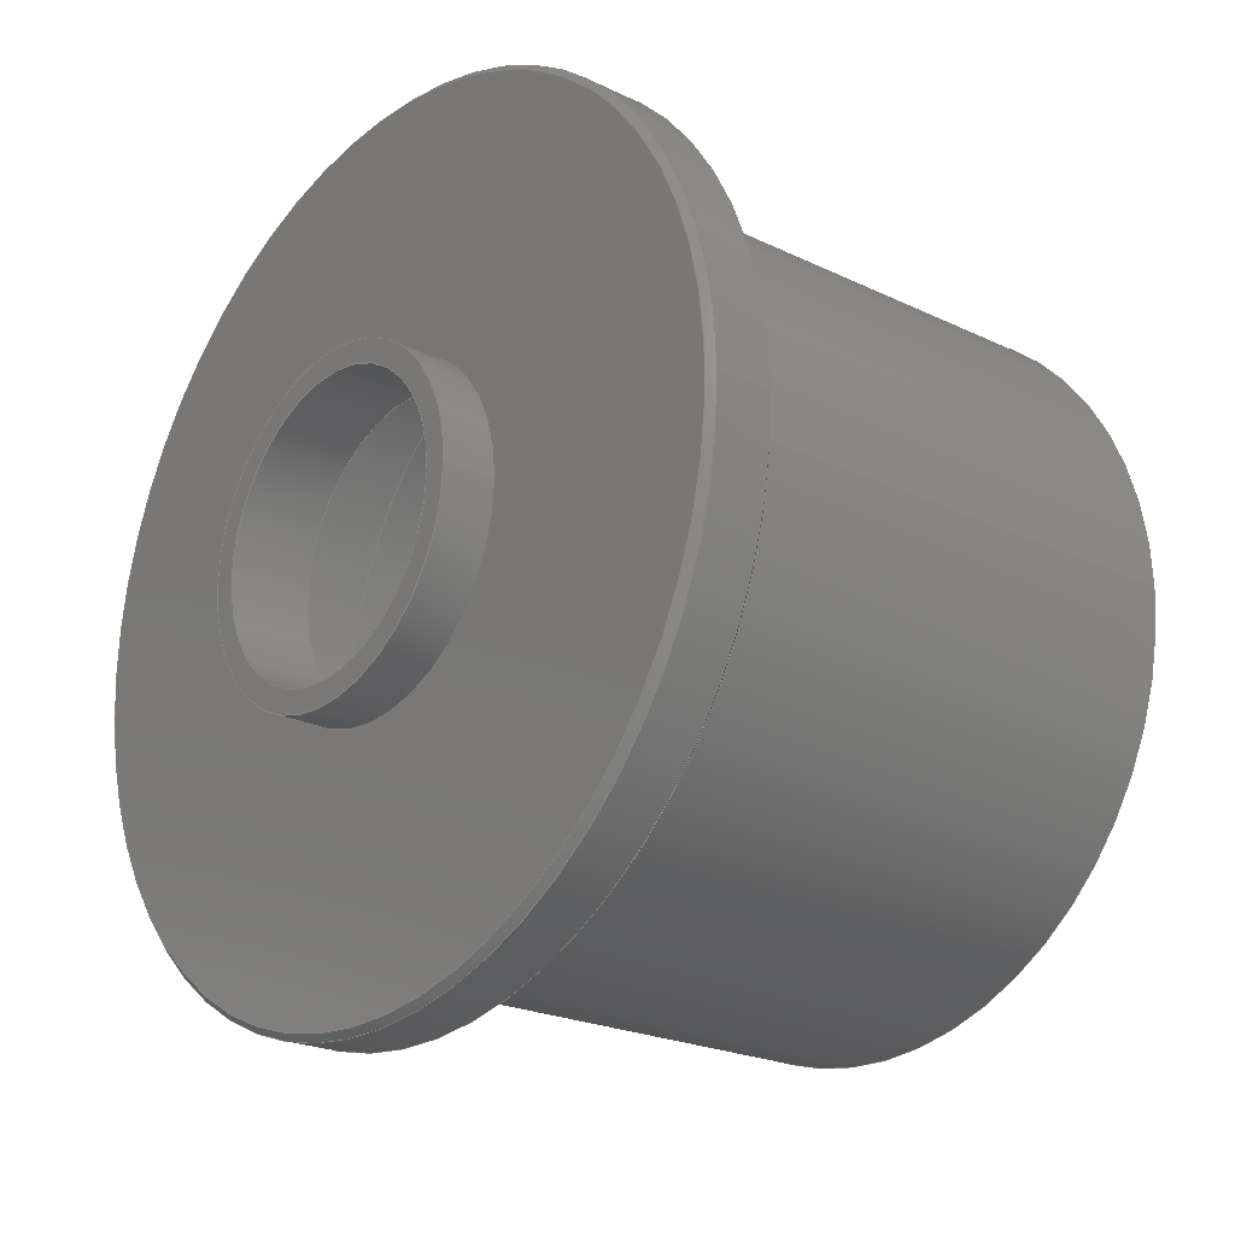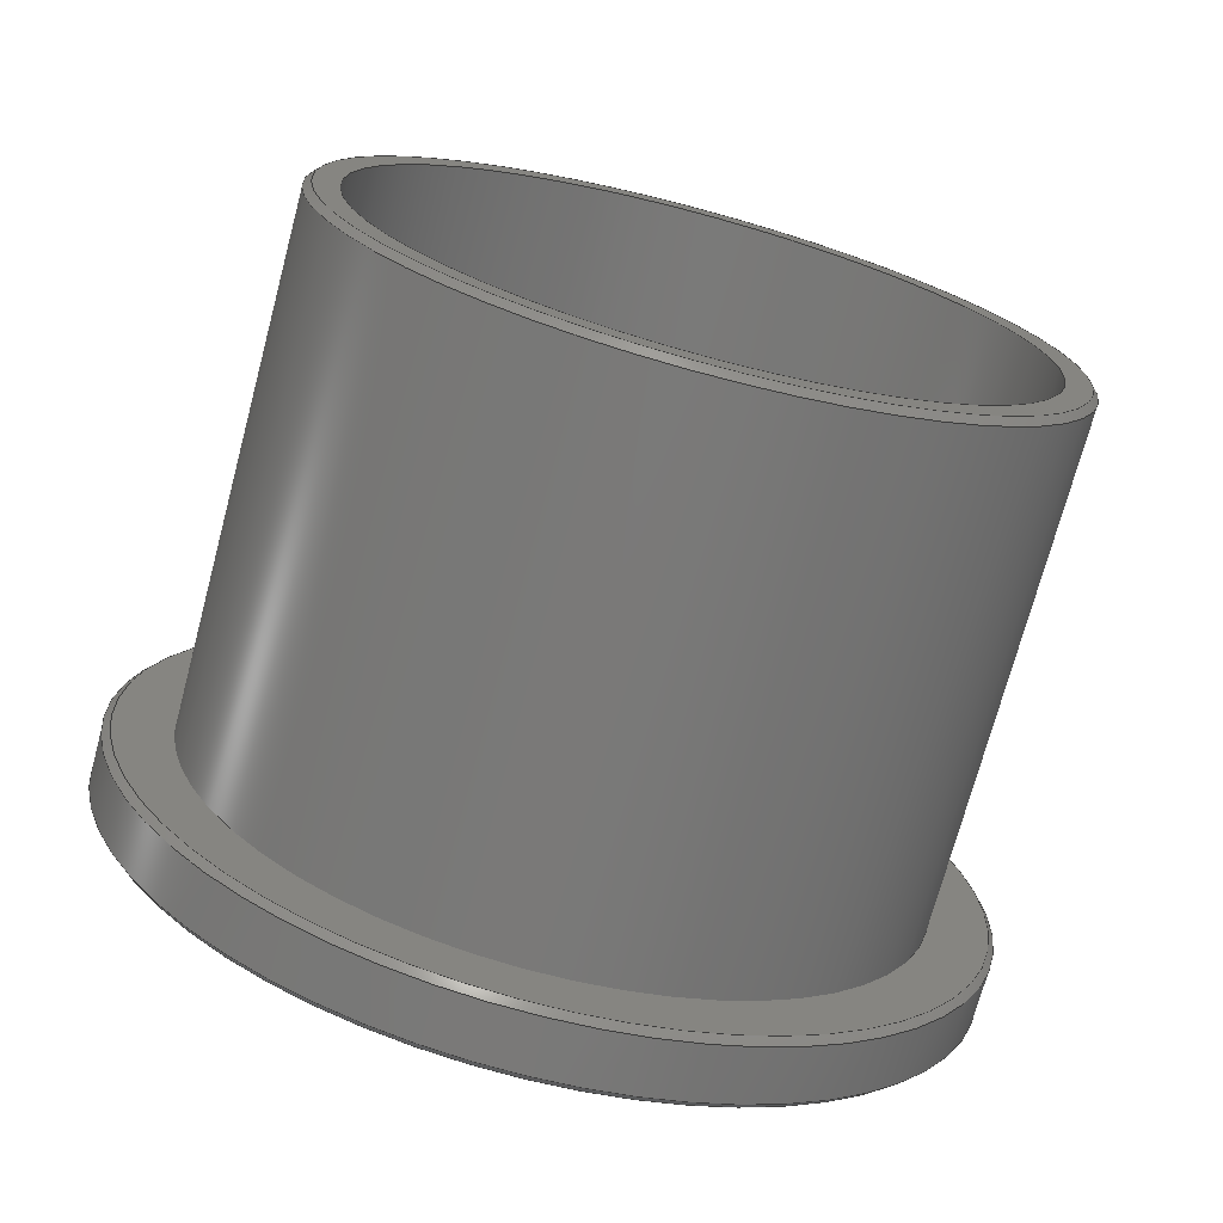
<metadata>
{"format":"step","ext":"stp","renderer":"f3d","projection":"perspective","resolution":1024,"background":"white","views":[{"elev":-22.0,"azim":-40.2,"up":"+Y"},{"elev":-72.2,"azim":75.1,"up":"+Z"}]}
</metadata>
<code>
ISO-10303-21;
DATA;
#1=PROPERTY_DEFINITION_REPRESENTATION(#5,#3);
#2=PROPERTY_DEFINITION_REPRESENTATION(#6,#4);
#3=REPRESENTATION('',(#7),#427);
#4=REPRESENTATION('',(#8),#427);
#5=PROPERTY_DEFINITION('pmi validation property','',#432);
#6=PROPERTY_DEFINITION('pmi validation property','',#432);
#7=VALUE_REPRESENTATION_ITEM('number of annotations',COUNT_MEASURE(0));
#8=VALUE_REPRESENTATION_ITEM('number of views',COUNT_MEASURE(0));
#9=SHAPE_REPRESENTATION_RELATIONSHIP('','',#286,#10);
#10=ADVANCED_BREP_SHAPE_REPRESENTATION('',(#284),#427);
#11=CONICAL_SURFACE('',#312,32.5,0.7854);
#12=CONICAL_SURFACE('',#313,33,0.7854);
#13=CONICAL_SURFACE('',#314,27.95,0.7854);
#14=PLANE('',#291);
#15=PLANE('',#297);
#16=PLANE('',#302);
#17=PLANE('',#307);
#18=PLANE('',#311);
#19=PLANE('',#315);
#20=ORIENTED_EDGE('',*,*,#50,.T.);
#21=ORIENTED_EDGE('',*,*,#51,.T.);
#22=ORIENTED_EDGE('',*,*,#52,.T.);
#23=ORIENTED_EDGE('',*,*,#53,.T.);
#24=ORIENTED_EDGE('',*,*,#54,.T.);
#25=ORIENTED_EDGE('',*,*,#55,.F.);
#26=ORIENTED_EDGE('',*,*,#56,.T.);
#27=ORIENTED_EDGE('',*,*,#55,.T.);
#28=ORIENTED_EDGE('',*,*,#57,.T.);
#29=ORIENTED_EDGE('',*,*,#58,.T.);
#30=ORIENTED_EDGE('',*,*,#59,.T.);
#31=ORIENTED_EDGE('',*,*,#60,.F.);
#32=ORIENTED_EDGE('',*,*,#61,.F.);
#33=ORIENTED_EDGE('',*,*,#60,.T.);
#34=ORIENTED_EDGE('',*,*,#62,.F.);
#35=ORIENTED_EDGE('',*,*,#61,.T.);
#36=ORIENTED_EDGE('',*,*,#63,.F.);
#37=ORIENTED_EDGE('',*,*,#62,.T.);
#38=ORIENTED_EDGE('',*,*,#51,.F.);
#39=ORIENTED_EDGE('',*,*,#63,.T.);
#40=ORIENTED_EDGE('',*,*,#58,.F.);
#41=ORIENTED_EDGE('',*,*,#59,.F.);
#42=ORIENTED_EDGE('',*,*,#56,.F.);
#43=ORIENTED_EDGE('',*,*,#57,.F.);
#44=ORIENTED_EDGE('',*,*,#53,.F.);
#45=ORIENTED_EDGE('',*,*,#54,.F.);
#46=ORIENTED_EDGE('',*,*,#64,.T.);
#47=ORIENTED_EDGE('',*,*,#50,.F.);
#48=ORIENTED_EDGE('',*,*,#64,.F.);
#49=ORIENTED_EDGE('',*,*,#52,.F.);
#50=EDGE_CURVE('',#65,#65,#80,.F.);
#51=EDGE_CURVE('',#66,#66,#81,.T.);
#52=EDGE_CURVE('',#67,#67,#82,.T.);
#53=EDGE_CURVE('',#68,#68,#83,.F.);
#54=EDGE_CURVE('',#69,#69,#84,.T.);
#55=EDGE_CURVE('',#70,#70,#85,.T.);
#56=EDGE_CURVE('',#71,#71,#86,.F.);
#57=EDGE_CURVE('',#72,#72,#87,.T.);
#58=EDGE_CURVE('',#73,#73,#88,.T.);
#59=EDGE_CURVE('',#74,#74,#89,.F.);
#60=EDGE_CURVE('',#75,#75,#90,.T.);
#61=EDGE_CURVE('',#76,#76,#91,.T.);
#62=EDGE_CURVE('',#77,#77,#92,.T.);
#63=EDGE_CURVE('',#78,#78,#93,.T.);
#64=EDGE_CURVE('',#79,#79,#94,.T.);
#65=VERTEX_POINT('',#383);
#66=VERTEX_POINT('',#385);
#67=VERTEX_POINT('',#388);
#68=VERTEX_POINT('',#390);
#69=VERTEX_POINT('',#393);
#70=VERTEX_POINT('',#395);
#71=VERTEX_POINT('',#398);
#72=VERTEX_POINT('',#401);
#73=VERTEX_POINT('',#403);
#74=VERTEX_POINT('',#406);
#75=VERTEX_POINT('',#408);
#76=VERTEX_POINT('',#411);
#77=VERTEX_POINT('',#414);
#78=VERTEX_POINT('',#417);
#79=VERTEX_POINT('',#424);
#80=CIRCLE('',#289,25);
#81=CIRCLE('',#290,25);
#82=CIRCLE('',#292,25.5);
#83=CIRCLE('',#293,27.45);
#84=CIRCLE('',#295,27.95);
#85=CIRCLE('',#296,27.95);
#86=CIRCLE('',#298,32.5);
#87=CIRCLE('',#300,33);
#88=CIRCLE('',#301,33);
#89=CIRCLE('',#303,32.5);
#90=CIRCLE('',#304,12.7);
#91=CIRCLE('',#306,12.7);
#92=CIRCLE('',#308,11);
#93=CIRCLE('',#310,11);
#94=CIRCLE('',#316,25.5);
#95=EDGE_LOOP('',(#20));
#96=EDGE_LOOP('',(#21));
#97=EDGE_LOOP('',(#22));
#98=EDGE_LOOP('',(#23));
#99=EDGE_LOOP('',(#24));
#100=EDGE_LOOP('',(#25));
#101=EDGE_LOOP('',(#26));
#102=EDGE_LOOP('',(#27));
#103=EDGE_LOOP('',(#28));
#104=EDGE_LOOP('',(#29));
#105=EDGE_LOOP('',(#30));
#106=EDGE_LOOP('',(#31));
#107=EDGE_LOOP('',(#32));
#108=EDGE_LOOP('',(#33));
#109=EDGE_LOOP('',(#34));
#110=EDGE_LOOP('',(#35));
#111=EDGE_LOOP('',(#36));
#112=EDGE_LOOP('',(#37));
#113=EDGE_LOOP('',(#38));
#114=EDGE_LOOP('',(#39));
#115=EDGE_LOOP('',(#40));
#116=EDGE_LOOP('',(#41));
#117=EDGE_LOOP('',(#42));
#118=EDGE_LOOP('',(#43));
#119=EDGE_LOOP('',(#44));
#120=EDGE_LOOP('',(#45));
#121=EDGE_LOOP('',(#46));
#122=EDGE_LOOP('',(#47));
#123=EDGE_LOOP('',(#48));
#124=EDGE_LOOP('',(#49));
#125=FACE_BOUND('',#95,.T.);
#126=FACE_BOUND('',#96,.T.);
#127=FACE_BOUND('',#97,.T.);
#128=FACE_BOUND('',#98,.T.);
#129=FACE_BOUND('',#99,.T.);
#130=FACE_BOUND('',#100,.T.);
#131=FACE_BOUND('',#101,.T.);
#132=FACE_BOUND('',#102,.T.);
#133=FACE_BOUND('',#103,.T.);
#134=FACE_BOUND('',#104,.T.);
#135=FACE_BOUND('',#105,.T.);
#136=FACE_BOUND('',#106,.T.);
#137=FACE_BOUND('',#107,.T.);
#138=FACE_BOUND('',#108,.T.);
#139=FACE_BOUND('',#109,.T.);
#140=FACE_BOUND('',#110,.T.);
#141=FACE_BOUND('',#111,.T.);
#142=FACE_BOUND('',#112,.T.);
#143=FACE_BOUND('',#113,.T.);
#144=FACE_BOUND('',#114,.T.);
#145=FACE_BOUND('',#115,.T.);
#146=FACE_BOUND('',#116,.T.);
#147=FACE_BOUND('',#117,.T.);
#148=FACE_BOUND('',#118,.T.);
#149=FACE_BOUND('',#119,.T.);
#150=FACE_BOUND('',#120,.T.);
#151=FACE_BOUND('',#121,.T.);
#152=FACE_BOUND('',#122,.T.);
#153=FACE_BOUND('',#123,.T.);
#154=FACE_BOUND('',#124,.T.);
#155=CYLINDRICAL_SURFACE('',#288,25);
#156=CYLINDRICAL_SURFACE('',#294,27.95);
#157=CYLINDRICAL_SURFACE('',#299,33);
#158=CYLINDRICAL_SURFACE('',#305,12.7);
#159=CYLINDRICAL_SURFACE('',#309,11);
#160=CYLINDRICAL_SURFACE('',#317,25.5);
#161=STYLED_ITEM('',(#176),#268);
#162=STYLED_ITEM('',(#177),#269);
#163=STYLED_ITEM('',(#178),#270);
#164=STYLED_ITEM('',(#179),#271);
#165=STYLED_ITEM('',(#180),#272);
#166=STYLED_ITEM('',(#181),#273);
#167=STYLED_ITEM('',(#182),#274);
#168=STYLED_ITEM('',(#183),#275);
#169=STYLED_ITEM('',(#184),#276);
#170=STYLED_ITEM('',(#185),#277);
#171=STYLED_ITEM('',(#186),#278);
#172=STYLED_ITEM('',(#187),#279);
#173=STYLED_ITEM('',(#188),#280);
#174=STYLED_ITEM('',(#189),#281);
#175=STYLED_ITEM('',(#190),#282);
#176=PRESENTATION_STYLE_ASSIGNMENT((#191));
#177=PRESENTATION_STYLE_ASSIGNMENT((#192));
#178=PRESENTATION_STYLE_ASSIGNMENT((#193));
#179=PRESENTATION_STYLE_ASSIGNMENT((#194));
#180=PRESENTATION_STYLE_ASSIGNMENT((#195));
#181=PRESENTATION_STYLE_ASSIGNMENT((#196));
#182=PRESENTATION_STYLE_ASSIGNMENT((#197));
#183=PRESENTATION_STYLE_ASSIGNMENT((#198));
#184=PRESENTATION_STYLE_ASSIGNMENT((#199));
#185=PRESENTATION_STYLE_ASSIGNMENT((#200));
#186=PRESENTATION_STYLE_ASSIGNMENT((#201));
#187=PRESENTATION_STYLE_ASSIGNMENT((#202));
#188=PRESENTATION_STYLE_ASSIGNMENT((#203));
#189=PRESENTATION_STYLE_ASSIGNMENT((#204));
#190=PRESENTATION_STYLE_ASSIGNMENT((#205));
#191=SURFACE_STYLE_USAGE(.BOTH.,#206);
#192=SURFACE_STYLE_USAGE(.BOTH.,#207);
#193=SURFACE_STYLE_USAGE(.BOTH.,#208);
#194=SURFACE_STYLE_USAGE(.BOTH.,#209);
#195=SURFACE_STYLE_USAGE(.BOTH.,#210);
#196=SURFACE_STYLE_USAGE(.BOTH.,#211);
#197=SURFACE_STYLE_USAGE(.BOTH.,#212);
#198=SURFACE_STYLE_USAGE(.BOTH.,#213);
#199=SURFACE_STYLE_USAGE(.BOTH.,#214);
#200=SURFACE_STYLE_USAGE(.BOTH.,#215);
#201=SURFACE_STYLE_USAGE(.BOTH.,#216);
#202=SURFACE_STYLE_USAGE(.BOTH.,#217);
#203=SURFACE_STYLE_USAGE(.BOTH.,#218);
#204=SURFACE_STYLE_USAGE(.BOTH.,#219);
#205=SURFACE_STYLE_USAGE(.BOTH.,#220);
#206=SURFACE_SIDE_STYLE('',(#221));
#207=SURFACE_SIDE_STYLE('',(#222));
#208=SURFACE_SIDE_STYLE('',(#223));
#209=SURFACE_SIDE_STYLE('',(#224));
#210=SURFACE_SIDE_STYLE('',(#225));
#211=SURFACE_SIDE_STYLE('',(#226));
#212=SURFACE_SIDE_STYLE('',(#227));
#213=SURFACE_SIDE_STYLE('',(#228));
#214=SURFACE_SIDE_STYLE('',(#229));
#215=SURFACE_SIDE_STYLE('',(#230));
#216=SURFACE_SIDE_STYLE('',(#231));
#217=SURFACE_SIDE_STYLE('',(#232));
#218=SURFACE_SIDE_STYLE('',(#233));
#219=SURFACE_SIDE_STYLE('',(#234));
#220=SURFACE_SIDE_STYLE('',(#235));
#221=SURFACE_STYLE_FILL_AREA(#236);
#222=SURFACE_STYLE_FILL_AREA(#237);
#223=SURFACE_STYLE_FILL_AREA(#238);
#224=SURFACE_STYLE_FILL_AREA(#239);
#225=SURFACE_STYLE_FILL_AREA(#240);
#226=SURFACE_STYLE_FILL_AREA(#241);
#227=SURFACE_STYLE_FILL_AREA(#242);
#228=SURFACE_STYLE_FILL_AREA(#243);
#229=SURFACE_STYLE_FILL_AREA(#244);
#230=SURFACE_STYLE_FILL_AREA(#245);
#231=SURFACE_STYLE_FILL_AREA(#246);
#232=SURFACE_STYLE_FILL_AREA(#247);
#233=SURFACE_STYLE_FILL_AREA(#248);
#234=SURFACE_STYLE_FILL_AREA(#249);
#235=SURFACE_STYLE_FILL_AREA(#250);
#236=FILL_AREA_STYLE('',(#251));
#237=FILL_AREA_STYLE('',(#252));
#238=FILL_AREA_STYLE('',(#253));
#239=FILL_AREA_STYLE('',(#254));
#240=FILL_AREA_STYLE('',(#255));
#241=FILL_AREA_STYLE('',(#256));
#242=FILL_AREA_STYLE('',(#257));
#243=FILL_AREA_STYLE('',(#258));
#244=FILL_AREA_STYLE('',(#259));
#245=FILL_AREA_STYLE('',(#260));
#246=FILL_AREA_STYLE('',(#261));
#247=FILL_AREA_STYLE('',(#262));
#248=FILL_AREA_STYLE('',(#263));
#249=FILL_AREA_STYLE('',(#264));
#250=FILL_AREA_STYLE('',(#265));
#251=FILL_AREA_STYLE_COLOUR('',#266);
#252=FILL_AREA_STYLE_COLOUR('',#266);
#253=FILL_AREA_STYLE_COLOUR('',#266);
#254=FILL_AREA_STYLE_COLOUR('',#266);
#255=FILL_AREA_STYLE_COLOUR('',#266);
#256=FILL_AREA_STYLE_COLOUR('',#266);
#257=FILL_AREA_STYLE_COLOUR('',#267);
#258=FILL_AREA_STYLE_COLOUR('',#266);
#259=FILL_AREA_STYLE_COLOUR('',#266);
#260=FILL_AREA_STYLE_COLOUR('',#266);
#261=FILL_AREA_STYLE_COLOUR('',#266);
#262=FILL_AREA_STYLE_COLOUR('',#266);
#263=FILL_AREA_STYLE_COLOUR('',#266);
#264=FILL_AREA_STYLE_COLOUR('',#266);
#265=FILL_AREA_STYLE_COLOUR('',#267);
#266=COLOUR_RGB('',0.18,0.18,0.1705);
#267=COLOUR_RGB('',0.1412,0.1386,0.18);
#268=ADVANCED_FACE('',(#125,#126),#155,.F.);
#269=ADVANCED_FACE('',(#127,#128),#14,.F.);
#270=ADVANCED_FACE('',(#129,#130),#156,.T.);
#271=ADVANCED_FACE('',(#131,#132),#15,.F.);
#272=ADVANCED_FACE('',(#133,#134),#157,.T.);
#273=ADVANCED_FACE('',(#135,#136),#16,.F.);
#274=ADVANCED_FACE('',(#137,#138),#158,.T.);
#275=ADVANCED_FACE('',(#139,#140),#17,.F.);
#276=ADVANCED_FACE('',(#141,#142),#159,.F.);
#277=ADVANCED_FACE('',(#143,#144),#18,.F.);
#278=ADVANCED_FACE('',(#145,#146),#11,.T.);
#279=ADVANCED_FACE('',(#147,#148),#12,.T.);
#280=ADVANCED_FACE('',(#149,#150),#13,.T.);
#281=ADVANCED_FACE('',(#151,#152),#19,.F.);
#282=ADVANCED_FACE('',(#153,#154),#160,.F.);
#283=CLOSED_SHELL('',(#268,#269,#270,#271,#272,#273,#274,#275,#276,#277,
#278,#279,#280,#281,#282));
#284=MANIFOLD_SOLID_BREP('',#283);
#285=SHAPE_DEFINITION_REPRESENTATION(#432,#286);
#286=SHAPE_REPRESENTATION(
'OpenFrame - Camera C-Mount Coupling - 60mm Cage Version',(#287),#427);
#287=AXIS2_PLACEMENT_3D('',#380,#318,#319);
#288=AXIS2_PLACEMENT_3D('',#381,#320,#321);
#289=AXIS2_PLACEMENT_3D('',#382,#322,#323);
#290=AXIS2_PLACEMENT_3D('',#384,#324,#325);
#291=AXIS2_PLACEMENT_3D('',#386,#326,#327);
#292=AXIS2_PLACEMENT_3D('',#387,#328,#329);
#293=AXIS2_PLACEMENT_3D('',#389,#330,#331);
#294=AXIS2_PLACEMENT_3D('',#391,#332,#333);
#295=AXIS2_PLACEMENT_3D('',#392,#334,#335);
#296=AXIS2_PLACEMENT_3D('',#394,#336,#337);
#297=AXIS2_PLACEMENT_3D('',#396,#338,#339);
#298=AXIS2_PLACEMENT_3D('',#397,#340,#341);
#299=AXIS2_PLACEMENT_3D('',#399,#342,#343);
#300=AXIS2_PLACEMENT_3D('',#400,#344,#345);
#301=AXIS2_PLACEMENT_3D('',#402,#346,#347);
#302=AXIS2_PLACEMENT_3D('',#404,#348,#349);
#303=AXIS2_PLACEMENT_3D('',#405,#350,#351);
#304=AXIS2_PLACEMENT_3D('',#407,#352,#353);
#305=AXIS2_PLACEMENT_3D('',#409,#354,#355);
#306=AXIS2_PLACEMENT_3D('',#410,#356,#357);
#307=AXIS2_PLACEMENT_3D('',#412,#358,#359);
#308=AXIS2_PLACEMENT_3D('',#413,#360,#361);
#309=AXIS2_PLACEMENT_3D('',#415,#362,#363);
#310=AXIS2_PLACEMENT_3D('',#416,#364,#365);
#311=AXIS2_PLACEMENT_3D('',#418,#366,#367);
#312=AXIS2_PLACEMENT_3D('',#419,#368,#369);
#313=AXIS2_PLACEMENT_3D('',#420,#370,#371);
#314=AXIS2_PLACEMENT_3D('',#421,#372,#373);
#315=AXIS2_PLACEMENT_3D('',#422,#374,#375);
#316=AXIS2_PLACEMENT_3D('',#423,#376,#377);
#317=AXIS2_PLACEMENT_3D('',#425,#378,#379);
#318=DIRECTION('',(0,0,1));
#319=DIRECTION('',(1,0,0));
#320=DIRECTION('',(-1,0,0));
#321=DIRECTION('',(0,0,1));
#322=DIRECTION('',(-1,0,0));
#323=DIRECTION('',(0,0,1));
#324=DIRECTION('',(-1,0,0));
#325=DIRECTION('',(0,0,1));
#326=DIRECTION('',(-1,0,0));
#327=DIRECTION('',(0,0,1));
#328=DIRECTION('',(-1,0,0));
#329=DIRECTION('',(0,0,-1));
#330=DIRECTION('',(-1,0,0));
#331=DIRECTION('',(0,0,1));
#332=DIRECTION('',(-1,0,0));
#333=DIRECTION('',(0,0,1));
#334=DIRECTION('',(-1,0,0));
#335=DIRECTION('',(0,0,1));
#336=DIRECTION('',(-1,0,0));
#337=DIRECTION('',(0,0,1));
#338=DIRECTION('',(-1,0,0));
#339=DIRECTION('',(0,0,1));
#340=DIRECTION('',(-1,0,0));
#341=DIRECTION('',(0,0,1));
#342=DIRECTION('',(-1,0,0));
#343=DIRECTION('',(0,0,1));
#344=DIRECTION('',(-1,0,0));
#345=DIRECTION('',(0,0,1));
#346=DIRECTION('',(1,0,0));
#347=DIRECTION('',(0,0,-1));
#348=DIRECTION('',(1,0,0));
#349=DIRECTION('',(0,0,-1));
#350=DIRECTION('',(1,0,0));
#351=DIRECTION('',(0,0,-1));
#352=DIRECTION('',(-1,0,0));
#353=DIRECTION('',(0,0,1));
#354=DIRECTION('',(-1,0,0));
#355=DIRECTION('',(0,0,1));
#356=DIRECTION('',(-1,0,0));
#357=DIRECTION('',(0,0,1));
#358=DIRECTION('',(1,0,0));
#359=DIRECTION('',(0,0,-1));
#360=DIRECTION('',(-1,0,0));
#361=DIRECTION('',(0,0,1));
#362=DIRECTION('',(-1,0,0));
#363=DIRECTION('',(0,0,1));
#364=DIRECTION('',(-1,0,0));
#365=DIRECTION('',(0,0,1));
#366=DIRECTION('',(-1,0,0));
#367=DIRECTION('',(0,0,1));
#368=DIRECTION('',(1,0,0));
#369=DIRECTION('',(0,0,-1));
#370=DIRECTION('',(-1,0,0));
#371=DIRECTION('',(0,0,1));
#372=DIRECTION('',(-1,0,0));
#373=DIRECTION('',(0,0,1));
#374=DIRECTION('',(-1,0,0));
#375=DIRECTION('',(0,0,1));
#376=DIRECTION('',(1,0,0));
#377=DIRECTION('',(0,0,-1));
#378=DIRECTION('',(-1,0,0));
#379=DIRECTION('',(0,0,-1));
#380=CARTESIAN_POINT('',(0,0,0));
#381=CARTESIAN_POINT('',(0,0,0));
#382=CARTESIAN_POINT('',(19.65,0,0));
#383=CARTESIAN_POINT('',(19.65,0,25));
#384=CARTESIAN_POINT('',(6.15,0,0));
#385=CARTESIAN_POINT('',(6.15,0,25));
#386=CARTESIAN_POINT('',(49.65,0,25));
#387=CARTESIAN_POINT('',(49.65,0,0));
#388=CARTESIAN_POINT('',(49.65,0,-25.5));
#389=CARTESIAN_POINT('',(49.65,0,0));
#390=CARTESIAN_POINT('',(49.65,0,27.45));
#391=CARTESIAN_POINT('',(0,0,0));
#392=CARTESIAN_POINT('',(49.15,0,0));
#393=CARTESIAN_POINT('',(49.15,0,27.95));
#394=CARTESIAN_POINT('',(9.15,0,0));
#395=CARTESIAN_POINT('',(9.15,0,27.95));
#396=CARTESIAN_POINT('',(9.15,0,27.95));
#397=CARTESIAN_POINT('',(9.15,0,0));
#398=CARTESIAN_POINT('',(9.15,0,32.5));
#399=CARTESIAN_POINT('',(0,0,0));
#400=CARTESIAN_POINT('',(8.65,0,0));
#401=CARTESIAN_POINT('',(8.65,0,33));
#402=CARTESIAN_POINT('',(4.5,0,0));
#403=CARTESIAN_POINT('',(4.5,0,-33));
#404=CARTESIAN_POINT('',(4,0,33));
#405=CARTESIAN_POINT('',(4,0,0));
#406=CARTESIAN_POINT('',(4,0,-32.5));
#407=CARTESIAN_POINT('',(4,0,0));
#408=CARTESIAN_POINT('',(4,0,12.7));
#409=CARTESIAN_POINT('',(0,0,0));
#410=CARTESIAN_POINT('',(0,0,0));
#411=CARTESIAN_POINT('',(0,0,12.7));
#412=CARTESIAN_POINT('',(2.338e-17,0,12.7));
#413=CARTESIAN_POINT('',(4.675e-17,0,0));
#414=CARTESIAN_POINT('',(4.675e-17,0,11));
#415=CARTESIAN_POINT('',(0,0,0));
#416=CARTESIAN_POINT('',(6.15,0,0));
#417=CARTESIAN_POINT('',(6.15,0,11));
#418=CARTESIAN_POINT('',(6.15,0,11));
#419=CARTESIAN_POINT('',(4,0,0));
#420=CARTESIAN_POINT('',(8.65,0,0));
#421=CARTESIAN_POINT('',(49.15,0,0));
#422=CARTESIAN_POINT('',(19.65,0,0));
#423=CARTESIAN_POINT('',(19.65,0,0));
#424=CARTESIAN_POINT('',(19.65,0,-25.5));
#425=CARTESIAN_POINT('',(49.65,0,0));
#426=MECHANICAL_DESIGN_GEOMETRIC_PRESENTATION_REPRESENTATION('',(#161,#162,
#163,#164,#165,#166,#167,#168,#169,#170,#171,#172,#173,#174,#175),#427);
#427=(
GEOMETRIC_REPRESENTATION_CONTEXT(3)
GLOBAL_UNCERTAINTY_ASSIGNED_CONTEXT((#428))
GLOBAL_UNIT_ASSIGNED_CONTEXT((#431,#430,#429))
REPRESENTATION_CONTEXT(
'OpenFrame - Camera C-Mount Coupling - 60mm Cage Version',
'TOP_LEVEL_ASSEMBLY_PART')
);
#428=UNCERTAINTY_MEASURE_WITH_UNIT(LENGTH_MEASURE(0.005),#431,
'DISTANCE_ACCURACY_VALUE','Maximum Tolerance applied to model');
#429=(
NAMED_UNIT(*)
SI_UNIT($,.STERADIAN.)
SOLID_ANGLE_UNIT()
);
#430=(
NAMED_UNIT(*)
PLANE_ANGLE_UNIT()
SI_UNIT($,.RADIAN.)
);
#431=(
LENGTH_UNIT()
NAMED_UNIT(*)
SI_UNIT(.MILLI.,.METRE.)
);
#432=PRODUCT_DEFINITION_SHAPE('','',#433);
#433=PRODUCT_DEFINITION('','',#435,#434);
#434=PRODUCT_DEFINITION_CONTEXT('',#441,'design');
#435=PRODUCT_DEFINITION_FORMATION_WITH_SPECIFIED_SOURCE('','',#437,
 .NOT_KNOWN.);
#436=PRODUCT_RELATED_PRODUCT_CATEGORY('','',(#437));
#437=PRODUCT('OpenFrame - Camera C-Mount Coupling - 60mm Cage Version',
'OpenFrame - Camera C-Mount Coupling - 60mm Cage Version',
'OpenFrame - Camera C-Mount Coupling - 60mm Cage Version',(#439));
#438=PRODUCT_CATEGORY('','');
#439=PRODUCT_CONTEXT('',#441,'mechanical');
#440=APPLICATION_PROTOCOL_DEFINITION('international standard',
'automotive_design',2010,#441);
#441=APPLICATION_CONTEXT(
'core data for automotive mechanical design processes');
ENDSEC;
END-ISO-10303-21;

</code>
